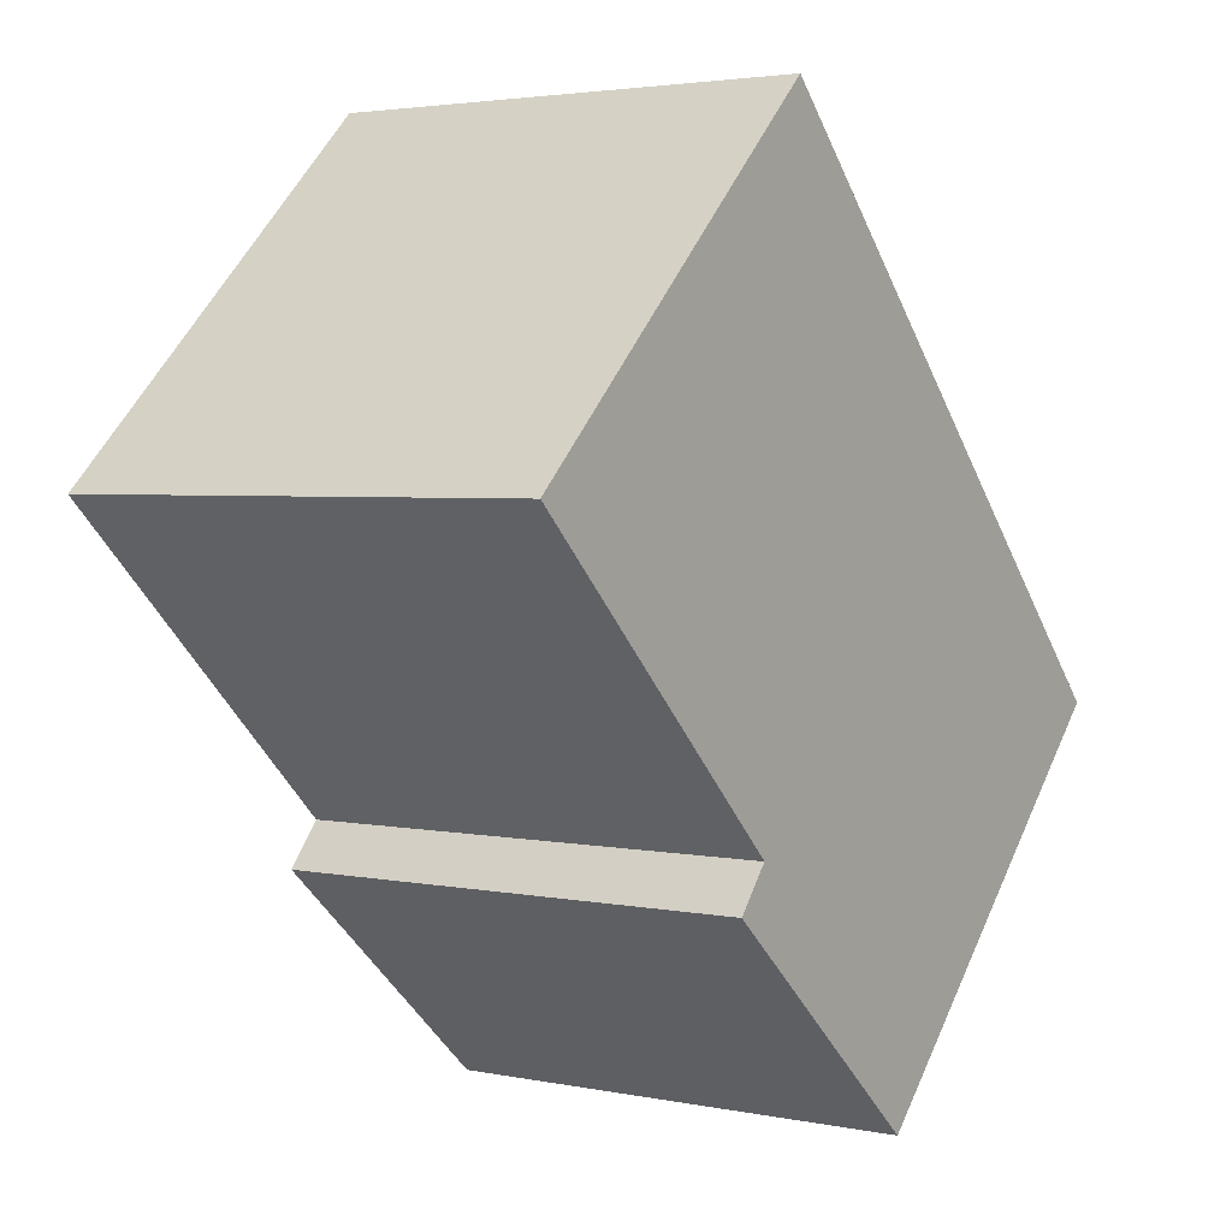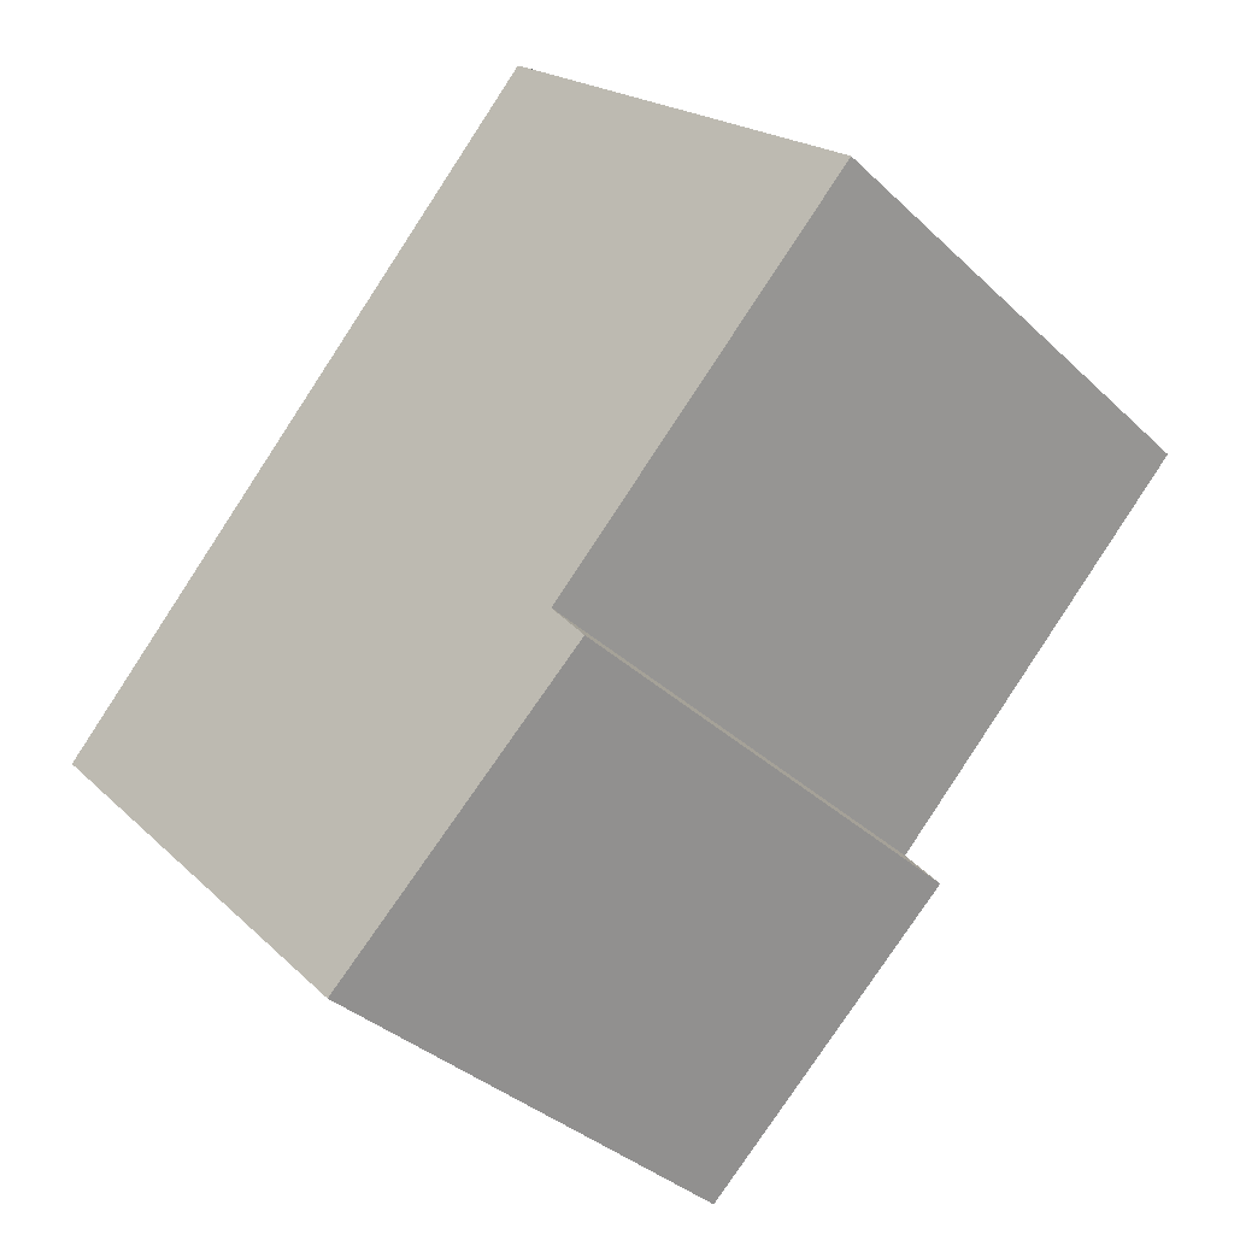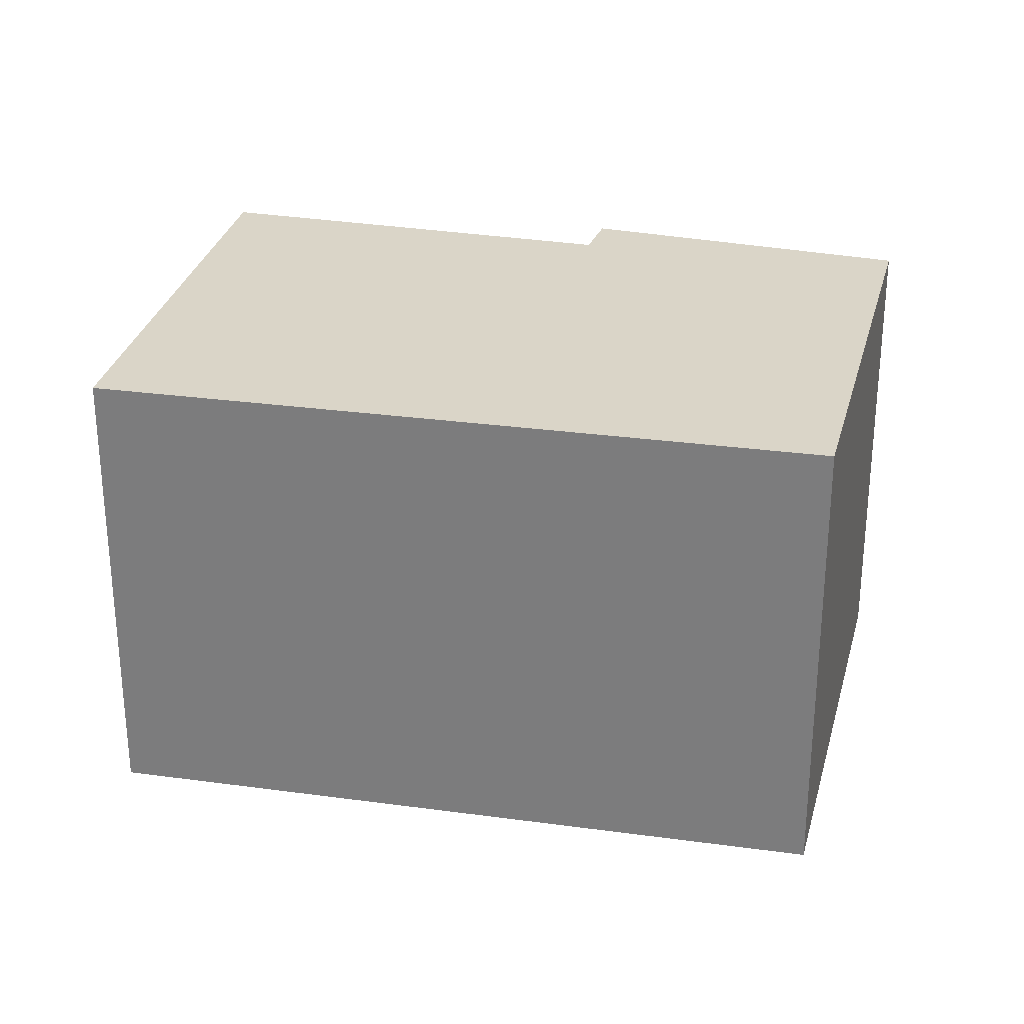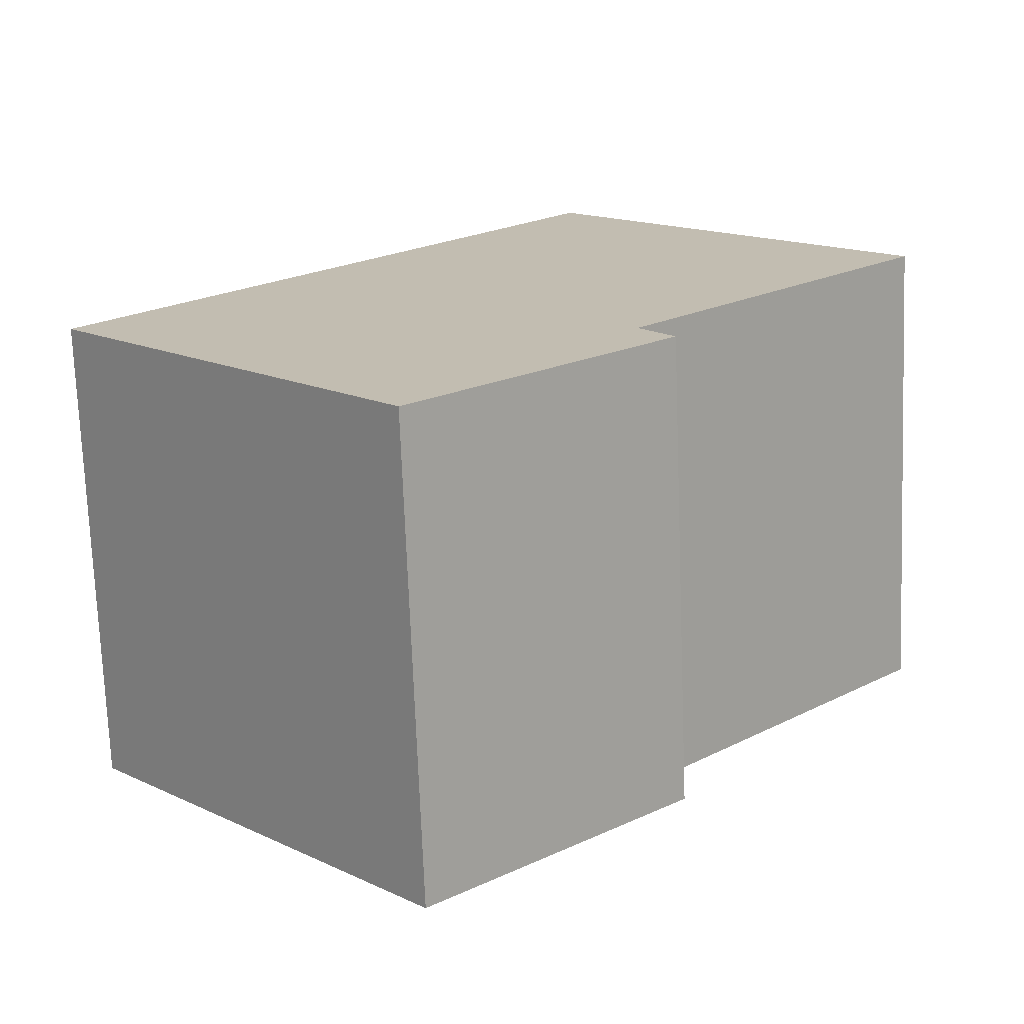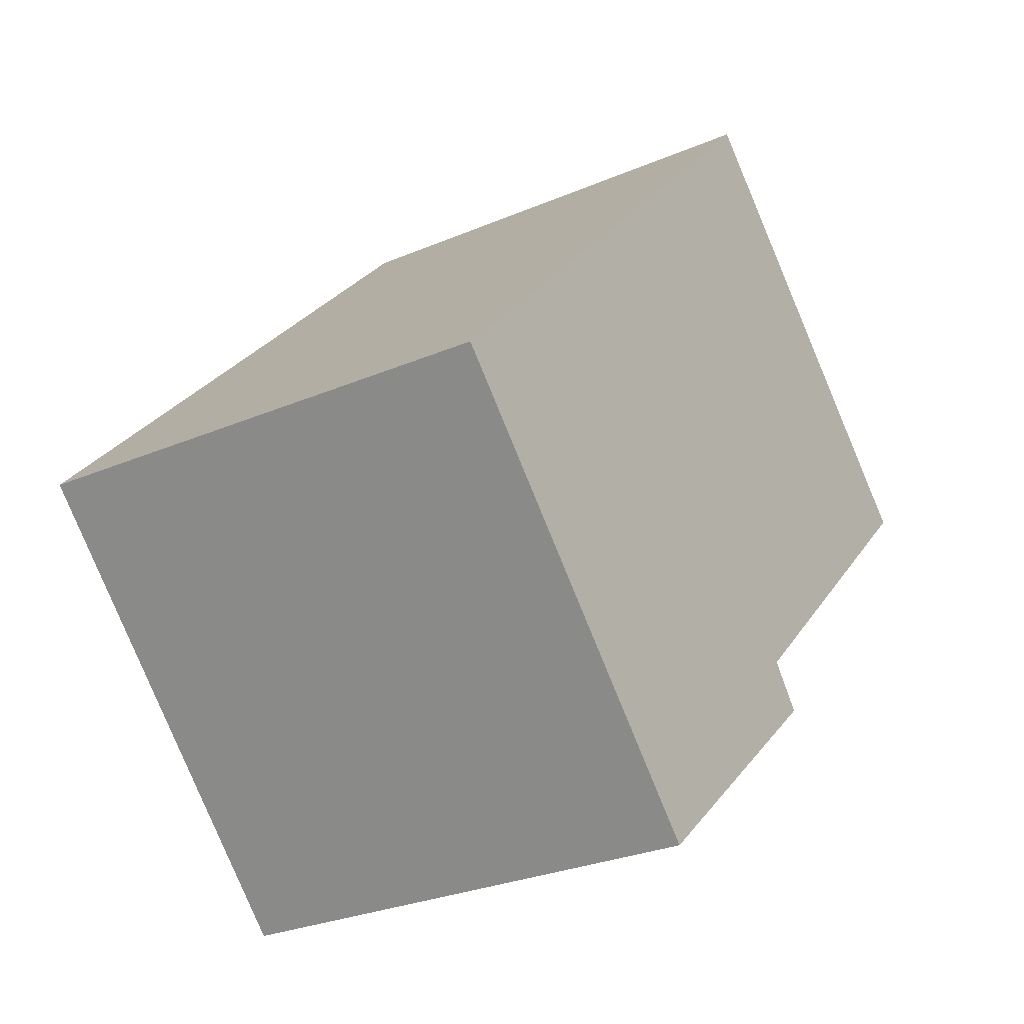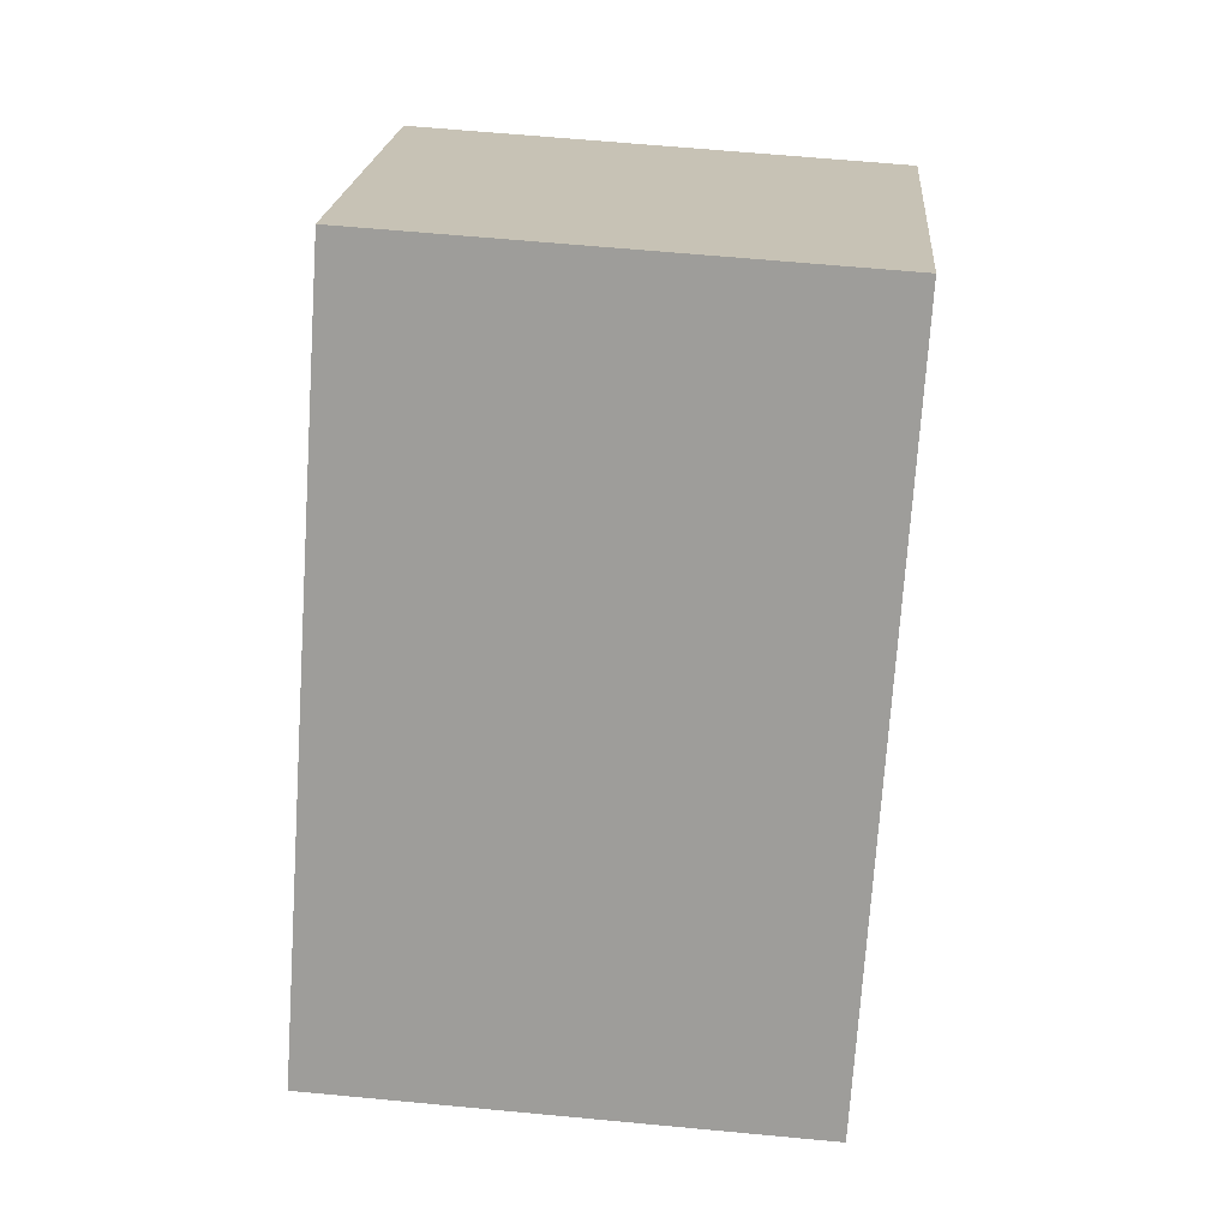
<metadata>
{"format":"obj","ext":"obj","renderer":"f3d","projection":"perspective","resolution":1024,"background":"white","views":[{"elev":3.1,"azim":-54.9,"up":"+Z"},{"elev":-36.0,"azim":-140.5,"up":"+Z"},{"elev":29.1,"azim":58.3,"up":"+Y"},{"elev":-72.8,"azim":-177.8,"up":"+Z"},{"elev":-28.1,"azim":123.0,"up":"+Z"},{"elev":62.3,"azim":95.5,"up":"+Z"}]}
</metadata>
<code>
v  1.747 2.989 -2.042
v  3.273 2.989 -3.522
v  1.686 2.989 -2.116
v  1.899 2.989 -1.856
v  5.436 2.989 -1.292
v  0.077 2.989 -0.075
v  0 2.989 1.83e-16
v  2.062 2.989 1.982
v  2.219 2.989 2.133
v  0 0 0
v  2.219 -1.306e-16 2.133
v  2.062 -1.214e-16 1.982
v  1.686 1.296e-16 -2.116
v  1.899 1.136e-16 -1.856
v  1.747 1.25e-16 -2.042
v  5.436 7.911e-17 -1.292
v  3.273 2.157e-16 -3.522
v  0.077 4.592e-18 -0.075
g defaultobject
f 1 2 3
f 2 1 4
f 2 4 5
f 5 4 6
f 5 6 7
f 5 7 8
f 5 8 9
f 10 8 7
f 8 10 9
f 9 10 11
f 11 10 12
f 13 1 3
f 1 13 4
f 4 13 14
f 14 13 15
f 11 5 9
f 5 11 16
f 16 2 5
f 2 16 17
f 17 3 2
f 3 17 13
f 6 10 7
f 10 6 4
f 10 4 18
f 18 4 14
f 16 13 17
f 13 16 15
f 15 16 14
f 14 16 11
f 14 11 18
f 18 11 12
f 18 12 10

</code>
